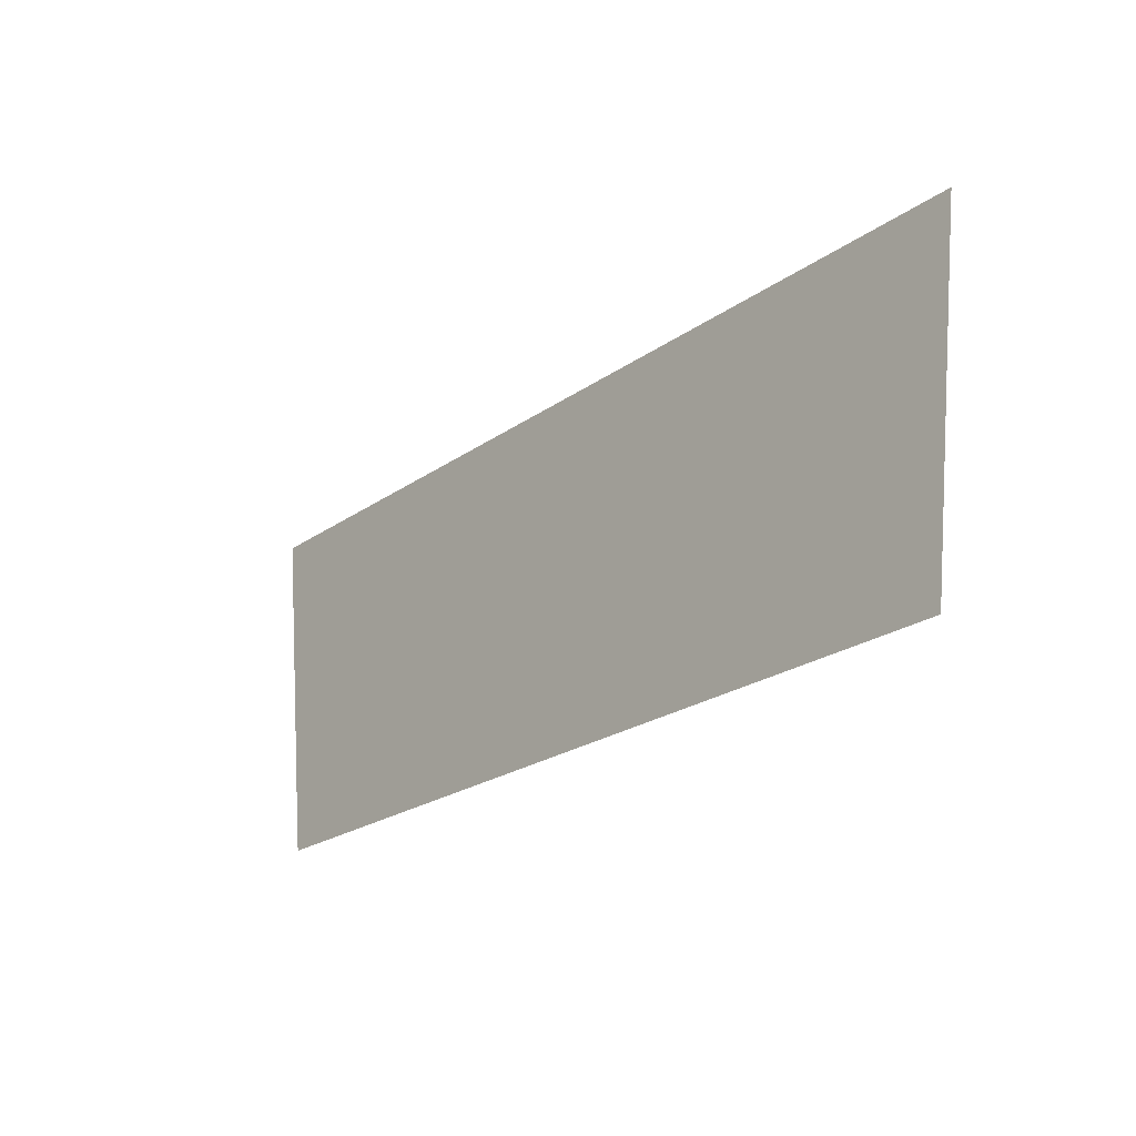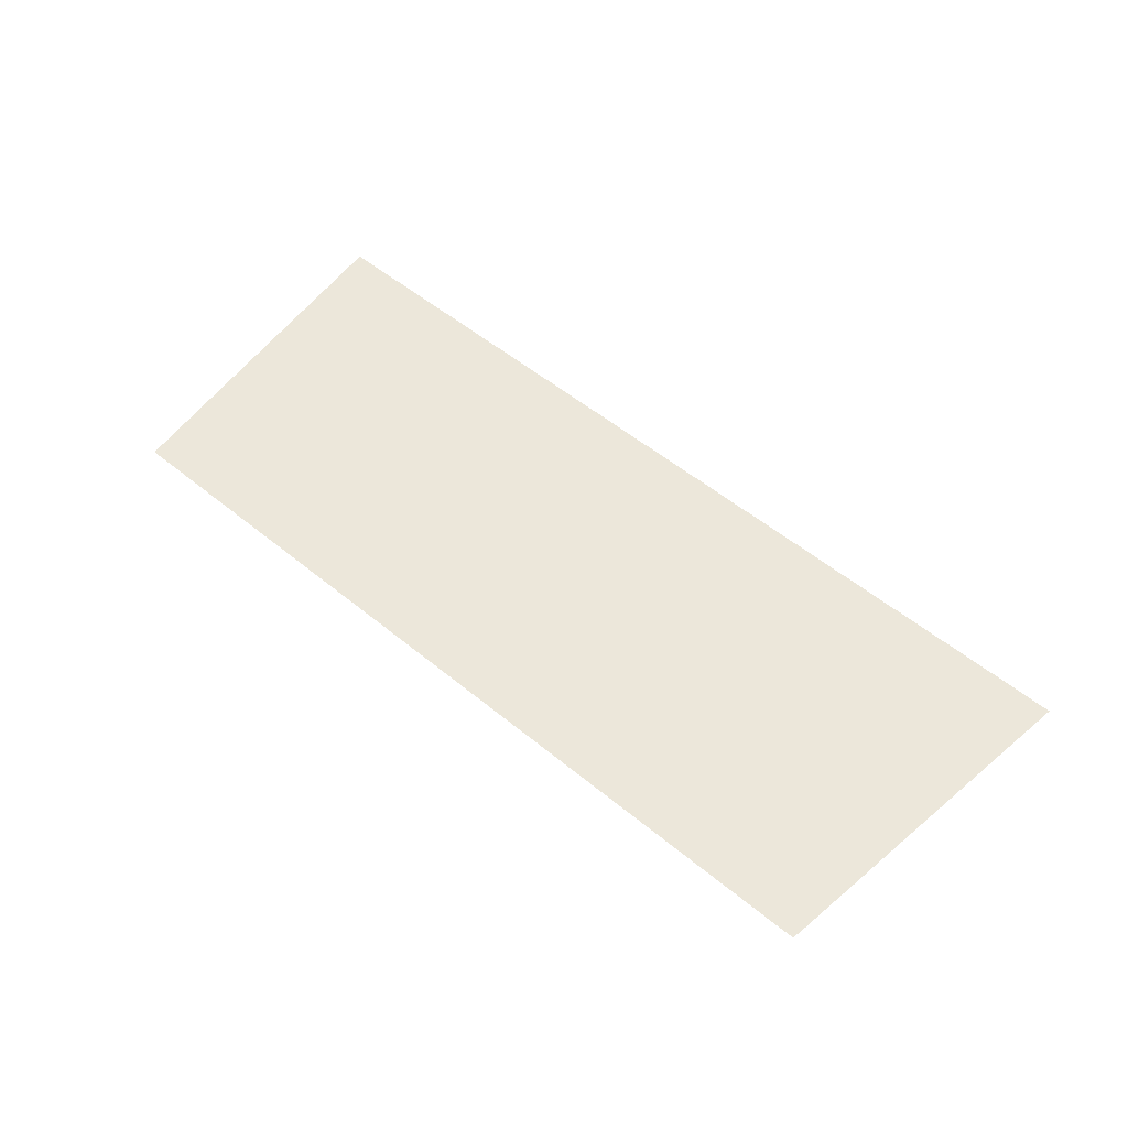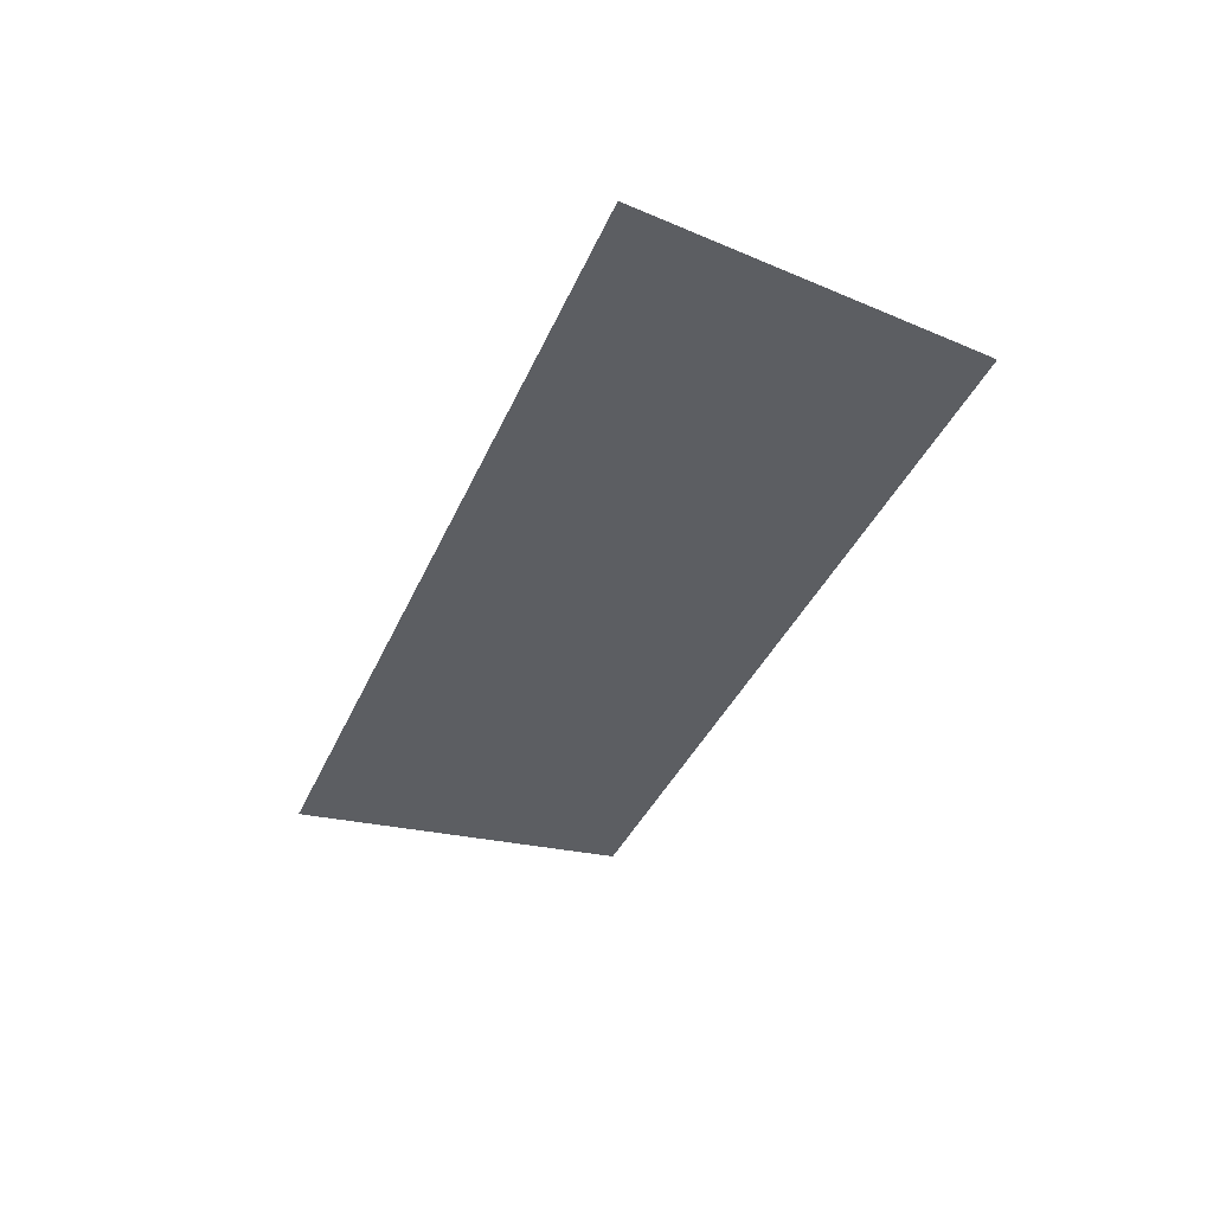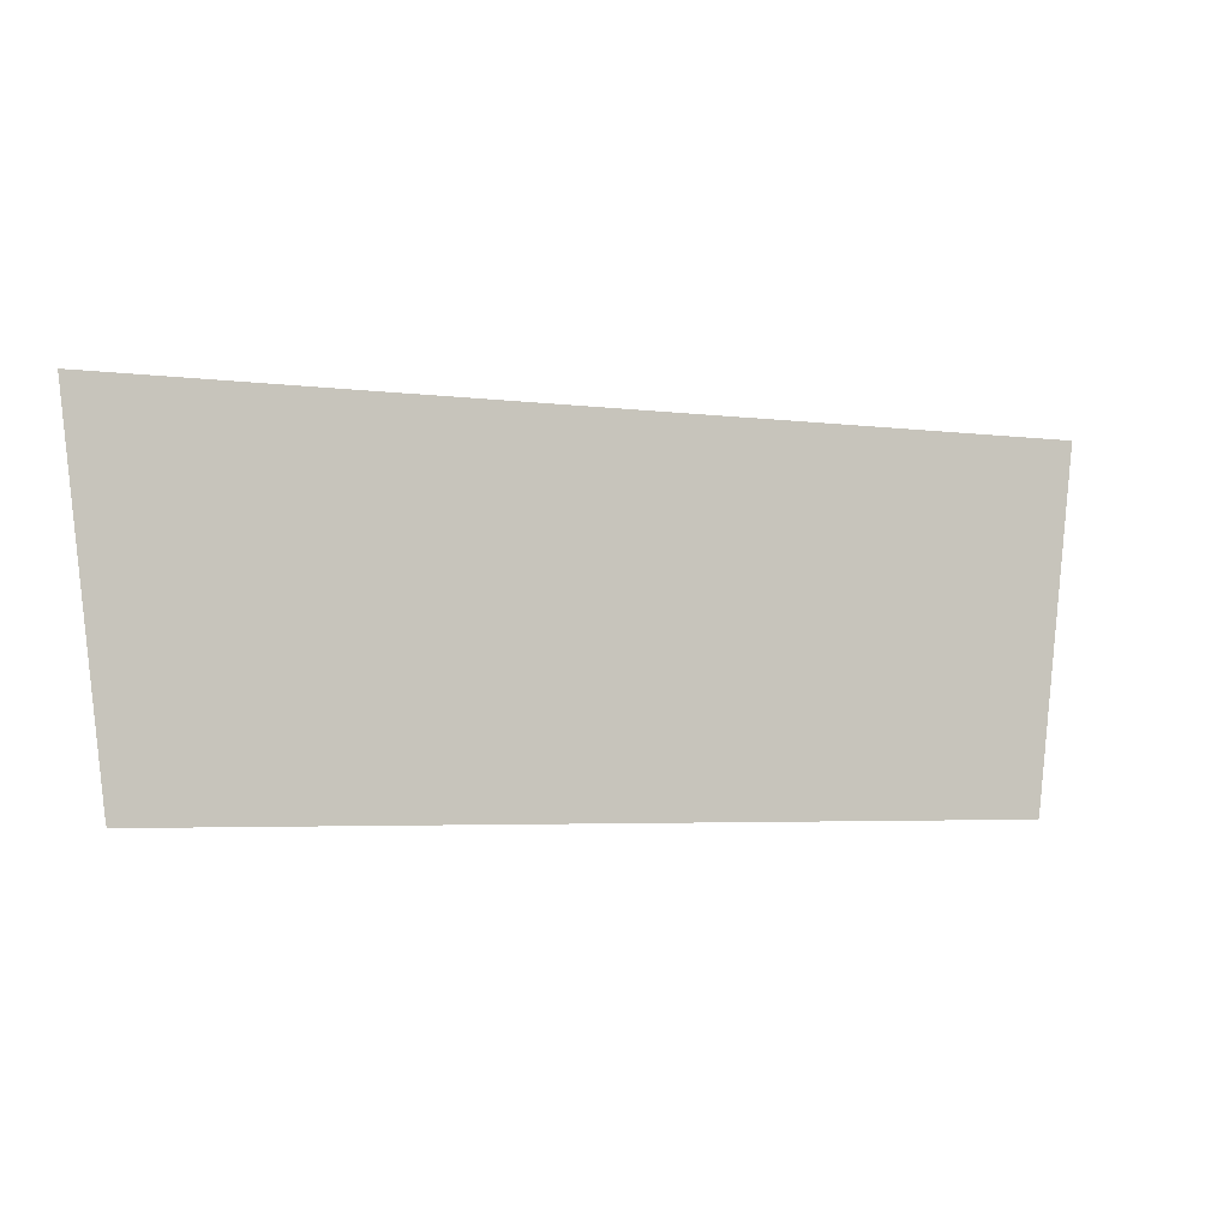
<metadata>
{"format":"obj","ext":"obj","renderer":"f3d","projection":"perspective","resolution":1024,"background":"white","views":[{"elev":-23.2,"azim":49.5,"up":"+Z"},{"elev":53.8,"azim":-138.8,"up":"+Y"},{"elev":-37.7,"azim":68.4,"up":"+Y"},{"elev":-4.0,"azim":-24.0,"up":"+Z"}]}
</metadata>
<code>
v -0.3125 -0.0125 -1.46
v -0.3125 -0.0125 -1.137
v -0.7435 -0.0125 -1.137
v -0.6782 -0.0125 -1.678
v 0.7435 -0.0125 -1.137
v 0.3125 -0.0125 -1.137
v 0.3125 -0.0125 -1.46
v 0.6782 -0.0125 -1.678
v -0.1806 -0.0125 -1.674
v -0.3125 -0.0125 -1.46
v -0.6782 -0.0125 -1.678
v -0.1806 -0.0125 -1.696
v -0.3125 -0.0125 -1.46
v -0.1806 -0.0125 -1.674
v -0.1806 -0.0125 -1.649
v -0.2999 -0.0125 -1.46
v -0.2999 -0.0125 -1.46
v -0.1806 -0.0125 -1.649
v -0.1806 -0.0125 -1.613
v -0.2999 -0.0125 -1.46
v -0.1806 -0.0125 -1.613
v -0.1806 -0.0125 -1.595
v -0.2371 -0.0125 -1.46
v -0.2371 -0.0125 -1.46
v -0.1806 -0.0125 -1.595
v -0.1437 -0.0125 -1.46
v -0.1437 -0.0125 -1.46
v -0.1806 -0.0125 -1.595
v -0.1624 -0.0125 -1.595
v -0.08091 -0.0125 -1.46
v -0.08091 -0.0125 -1.46
v -0.1624 -0.0125 -1.595
v -0.04185 -0.0125 -1.46
v -0.04185 -0.0125 -1.46
v -0.1624 -0.0125 -1.595
v 0.1624 -0.0125 -1.595
v 0.01674 -0.0125 -1.46
v 0.01674 -0.0125 -1.46
v 0.1624 -0.0125 -1.595
v 0.09347 -0.0125 -1.46
v 0.09347 -0.0125 -1.46
v 0.1624 -0.0125 -1.595
v 0.1806 -0.0125 -1.595
v 0.1493 -0.0125 -1.46
v 0.1493 -0.0125 -1.46
v 0.1806 -0.0125 -1.595
v 0.1883 -0.0125 -1.46
v 0.1883 -0.0125 -1.46
v 0.1806 -0.0125 -1.595
v 0.1806 -0.0125 -1.613
v 0.2511 -0.0125 -1.46
v 0.2511 -0.0125 -1.46
v 0.1806 -0.0125 -1.613
v 0.1806 -0.0125 -1.649
v 0.2511 -0.0125 -1.46
v 0.1806 -0.0125 -1.649
v 0.1806 -0.0125 -1.674
v 0.3125 -0.0125 -1.46
v 0.6782 -0.0125 -1.678
v 0.3125 -0.0125 -1.46
v 0.1806 -0.0125 -1.674
v 0.1806 -0.0125 -1.696
v -0.6782 -0.0125 -1.678
v -0.6756 -0.0125 -1.696
v -0.1806 -0.0125 -1.696
v 0.6782 -0.0125 -1.678
v 0.1806 -0.0125 -1.696
v 0.6756 -0.0125 -1.696
v -0.2394 -0.0125 -1.251
v -0.2407 -0.0125 -1.137
v -0.3105 -0.0125 -1.137
v -0.3105 -0.0125 -1.137
v -0.2999 -0.0125 -1.46
v -0.2389 -0.0125 -1.301
v -0.2394 -0.0125 -1.251
v -0.2394 -0.0125 -1.251
v -0.2389 -0.0125 -1.301
v -0.1903 -0.0125 -1.301
v -0.1905 -0.0125 -1.251
v -0.2999 -0.0125 -1.46
v -0.2371 -0.0125 -1.46
v -0.2389 -0.0125 -1.301
v -0.1496 -0.0125 -1.137
v -0.1437 -0.0125 -1.46
v -0.08091 -0.0125 -1.46
v -0.07974 -0.0125 -1.137
v 0.01644 -0.0125 -1.251
v 0.01627 -0.0125 -1.137
v -0.04655 -0.0125 -1.137
v -0.04655 -0.0125 -1.137
v -0.04185 -0.0125 -1.46
v 0.01651 -0.0125 -1.301
v 0.01644 -0.0125 -1.251
v 0.06338 -0.0125 -1.156
v 0.07119 -0.0125 -1.187
v 0.1345 -0.0125 -1.191
v 0.1191 -0.0125 -1.137
v 0.05482 -0.0125 -1.137
v 0.06338 -0.0125 -1.156
v 0.1191 -0.0125 -1.137
v 0.06338 -0.0125 -1.156
v 0.1345 -0.0125 -1.191
v 0.1243 -0.0125 -1.151
v 0.1345 -0.0125 -1.191
v 0.07119 -0.0125 -1.187
v 0.07686 -0.0125 -1.219
v 0.1417 -0.0125 -1.231
v 0.1417 -0.0125 -1.231
v 0.07686 -0.0125 -1.219
v 0.08121 -0.0125 -1.251
v 0.1462 -0.0125 -1.271
v 0.01644 -0.0125 -1.251
v 0.01651 -0.0125 -1.301
v 0.08615 -0.0125 -1.301
v 0.08121 -0.0125 -1.251
v 0.08121 -0.0125 -1.251
v 0.08615 -0.0125 -1.301
v 0.1479 -0.0125 -1.312
v 0.1462 -0.0125 -1.271
v 0.01651 -0.0125 -1.301
v -0.04185 -0.0125 -1.46
v 0.01674 -0.0125 -1.46
v 0.08615 -0.0125 -1.301
v 0.0891 -0.0125 -1.344
v 0.1479 -0.0125 -1.312
v 0.09102 -0.0125 -1.387
v 0.1493 -0.0125 -1.46
v 0.1479 -0.0125 -1.312
v 0.0891 -0.0125 -1.344
v 0.09347 -0.0125 -1.46
v 0.1493 -0.0125 -1.46
v 0.09102 -0.0125 -1.387
v 0.1897 -0.0125 -1.137
v 0.1883 -0.0125 -1.46
v 0.2511 -0.0125 -1.46
v 0.2619 -0.0125 -1.137
v -0.3125 -0.0125 -1.137
v -0.3125 -0.0125 -1.46
v -0.2999 -0.0125 -1.46
v -0.3105 -0.0125 -1.137
v 0.1243 -0.0125 -1.151
v 0.1897 -0.0125 -1.137
v 0.1191 -0.0125 -1.137
v 0.1345 -0.0125 -1.191
v 0.1897 -0.0125 -1.137
v 0.1243 -0.0125 -1.151
v 0.1417 -0.0125 -1.231
v 0.1897 -0.0125 -1.137
v 0.1345 -0.0125 -1.191
v 0.1462 -0.0125 -1.271
v 0.1897 -0.0125 -1.137
v 0.1417 -0.0125 -1.231
v -0.2407 -0.0125 -1.137
v -0.2394 -0.0125 -1.251
v -0.1905 -0.0125 -1.251
v -0.1496 -0.0125 -1.137
v -0.1496 -0.0125 -1.137
v -0.1905 -0.0125 -1.251
v -0.1903 -0.0125 -1.301
v -0.1437 -0.0125 -1.46
v 0.1897 -0.0125 -1.137
v 0.1462 -0.0125 -1.271
v 0.1479 -0.0125 -1.312
v 0.1883 -0.0125 -1.46
v 0.2511 -0.0125 -1.46
v 0.3125 -0.0125 -1.46
v 0.3106 -0.0125 -1.137
v 0.2619 -0.0125 -1.137
v 0.01644 -0.0125 -1.251
v 0.06338 -0.0125 -1.156
v 0.05482 -0.0125 -1.137
v 0.01627 -0.0125 -1.137
v 0.01644 -0.0125 -1.251
v 0.07119 -0.0125 -1.187
v 0.06338 -0.0125 -1.156
v 0.01644 -0.0125 -1.251
v 0.08121 -0.0125 -1.251
v 0.07686 -0.0125 -1.219
v 0.07119 -0.0125 -1.187
v 0.01651 -0.0125 -1.301
v 0.01674 -0.0125 -1.46
v 0.0891 -0.0125 -1.344
v 0.08615 -0.0125 -1.301
v -0.1437 -0.0125 -1.46
v -0.1903 -0.0125 -1.301
v -0.2389 -0.0125 -1.301
v -0.2371 -0.0125 -1.46
v -0.07974 -0.0125 -1.137
v -0.08091 -0.0125 -1.46
v -0.04185 -0.0125 -1.46
v -0.04655 -0.0125 -1.137
v 0.01674 -0.0125 -1.46
v 0.09347 -0.0125 -1.46
v 0.09102 -0.0125 -1.387
v 0.0891 -0.0125 -1.344
v 0.1493 -0.0125 -1.46
v 0.1883 -0.0125 -1.46
v 0.1479 -0.0125 -1.312
v 0.3125 -0.0125 -1.46
v 0.3125 -0.0125 -1.137
v 0.3106 -0.0125 -1.137
v 0.1624 -0.0125 -1.595
v -0.1624 -0.0125 -1.595
v -0.1624 -0.0125 -1.602
v 0.1624 -0.0125 -1.602
v 0.1624 -0.0125 -1.595
v 0.1647 -0.0125 -1.602
v 0.1668 -0.0125 -1.603
v 0.166 -0.0125 -1.596
v -0.1647 -0.0125 -1.602
v -0.1624 -0.0125 -1.602
v -0.1624 -0.0125 -1.595
v -0.166 -0.0125 -1.596
v 0.1647 -0.0125 -1.602
v 0.1624 -0.0125 -1.595
v 0.1624 -0.0125 -1.602
v -0.1668 -0.0125 -1.603
v -0.1647 -0.0125 -1.602
v -0.166 -0.0125 -1.596
v -0.1694 -0.0125 -1.597
v -0.1688 -0.0125 -1.604
v -0.1668 -0.0125 -1.603
v -0.1694 -0.0125 -1.597
v -0.1725 -0.0125 -1.598
v 0.1688 -0.0125 -1.604
v 0.1694 -0.0125 -1.597
v 0.166 -0.0125 -1.596
v 0.1668 -0.0125 -1.603
v -0.1705 -0.0125 -1.605
v -0.1688 -0.0125 -1.604
v -0.1725 -0.0125 -1.598
v -0.1753 -0.0125 -1.601
v 0.1705 -0.0125 -1.605
v 0.1725 -0.0125 -1.598
v 0.1694 -0.0125 -1.597
v 0.1688 -0.0125 -1.604
v -0.1719 -0.0125 -1.607
v -0.1705 -0.0125 -1.605
v -0.1753 -0.0125 -1.601
v -0.1775 -0.0125 -1.603
v 0.1719 -0.0125 -1.607
v 0.1753 -0.0125 -1.601
v 0.1725 -0.0125 -1.598
v 0.1705 -0.0125 -1.605
v -0.1729 -0.0125 -1.609
v -0.1719 -0.0125 -1.607
v -0.1775 -0.0125 -1.603
v -0.1792 -0.0125 -1.606
v 0.1729 -0.0125 -1.609
v 0.1775 -0.0125 -1.603
v 0.1753 -0.0125 -1.601
v 0.1719 -0.0125 -1.607
v -0.1736 -0.0125 -1.611
v -0.1729 -0.0125 -1.609
v -0.1792 -0.0125 -1.606
v -0.1802 -0.0125 -1.61
v 0.1736 -0.0125 -1.611
v 0.1792 -0.0125 -1.606
v 0.1775 -0.0125 -1.603
v 0.1729 -0.0125 -1.609
v -0.1738 -0.0125 -1.613
v -0.1736 -0.0125 -1.611
v -0.1802 -0.0125 -1.61
v -0.1806 -0.0125 -1.613
v 0.1738 -0.0125 -1.613
v 0.1802 -0.0125 -1.61
v 0.1792 -0.0125 -1.606
v 0.1736 -0.0125 -1.611
v 0.1738 -0.0125 -1.626
v 0.1806 -0.0125 -1.613
v 0.1802 -0.0125 -1.61
v 0.1738 -0.0125 -1.613
v -0.1806 -0.0125 -1.649
v -0.1738 -0.0125 -1.626
v -0.1738 -0.0125 -1.613
v -0.1806 -0.0125 -1.613
v -0.1806 -0.0125 -1.649
v -0.1738 -0.0125 -1.649
v -0.1738 -0.0125 -1.626
v 0.1806 -0.0125 -1.649
v 0.1806 -0.0125 -1.613
v 0.1738 -0.0125 -1.626
v 0.1738 -0.0125 -1.649
v -0.1806 -0.0125 -1.649
v -0.1806 -0.0125 -1.674
v -0.1738 -0.0125 -1.674
v -0.1738 -0.0125 -1.649
v 0.1806 -0.0125 -1.649
v 0.1738 -0.0125 -1.649
v 0.1738 -0.0125 -1.674
v 0.1806 -0.0125 -1.674
v -0.1738 -0.0125 -1.674
v -0.1806 -0.0125 -1.674
v -0.1806 -0.0125 -1.696
v -0.1738 -0.0125 -1.696
v 0.1806 -0.0125 -1.696
v 0.1806 -0.0125 -1.674
v 0.1738 -0.0125 -1.674
v 0.1738 -0.0125 -1.696
v 0.1647 -0.0125 -1.602
v 0.1624 -0.0125 -1.602
v 0.1624 -0.0125 -1.613
v -0.1624 -0.0125 -1.613
v -0.1624 -0.0125 -1.602
v -0.1647 -0.0125 -1.602
v -0.1624 -0.0125 -1.613
v -0.1647 -0.0125 -1.602
v -0.1668 -0.0125 -1.603
v -0.1688 -0.0125 -1.604
v -0.1624 -0.0125 -1.613
v -0.1688 -0.0125 -1.604
v -0.1705 -0.0125 -1.605
v -0.1719 -0.0125 -1.607
v -0.1624 -0.0125 -1.613
v -0.1719 -0.0125 -1.607
v -0.1729 -0.0125 -1.609
v -0.1736 -0.0125 -1.611
v -0.1624 -0.0125 -1.613
v -0.1736 -0.0125 -1.611
v -0.1738 -0.0125 -1.613
v -0.1738 -0.0125 -1.626
v -0.1624 -0.0125 -1.613
v -0.1738 -0.0125 -1.626
v 0.1738 -0.0125 -1.626
v 0.1624 -0.0125 -1.613
v 0.1624 -0.0125 -1.613
v 0.1624 -0.0125 -1.602
v -0.1624 -0.0125 -1.602
v -0.1624 -0.0125 -1.613
v 0.1624 -0.0125 -1.613
v 0.1688 -0.0125 -1.604
v 0.1668 -0.0125 -1.603
v 0.1647 -0.0125 -1.602
v 0.1624 -0.0125 -1.613
v 0.1719 -0.0125 -1.607
v 0.1705 -0.0125 -1.605
v 0.1688 -0.0125 -1.604
v 0.1624 -0.0125 -1.613
v 0.1736 -0.0125 -1.611
v 0.1729 -0.0125 -1.609
v 0.1719 -0.0125 -1.607
v 0.1624 -0.0125 -1.613
v 0.1738 -0.0125 -1.626
v 0.1738 -0.0125 -1.613
v 0.1736 -0.0125 -1.611
v -0.1738 -0.0125 -1.626
v -0.1738 -0.0125 -1.649
v 0.1738 -0.0125 -1.649
v 0.1738 -0.0125 -1.626
v -0.1738 -0.0125 -1.649
v -0.1738 -0.0125 -1.674
v 0.1738 -0.0125 -1.674
v 0.1738 -0.0125 -1.649
v 0.1738 -0.0125 -1.696
v 0.1738 -0.0125 -1.674
v -0.1738 -0.0125 -1.674
v -0.1738 -0.0125 -1.696
v -0.1806 -0.0125 -1.595
v -0.166 -0.0125 -1.596
v -0.1624 -0.0125 -1.595
v -0.1806 -0.0125 -1.595
v -0.1694 -0.0125 -1.597
v -0.166 -0.0125 -1.596
v -0.1806 -0.0125 -1.595
v -0.1725 -0.0125 -1.598
v -0.1694 -0.0125 -1.597
v -0.1806 -0.0125 -1.595
v -0.1753 -0.0125 -1.601
v -0.1725 -0.0125 -1.598
v -0.1806 -0.0125 -1.595
v -0.1775 -0.0125 -1.603
v -0.1753 -0.0125 -1.601
v -0.1806 -0.0125 -1.595
v -0.1792 -0.0125 -1.606
v -0.1775 -0.0125 -1.603
v -0.1806 -0.0125 -1.595
v -0.1802 -0.0125 -1.61
v -0.1792 -0.0125 -1.606
v -0.1806 -0.0125 -1.595
v -0.1806 -0.0125 -1.613
v -0.1802 -0.0125 -1.61
v 0.1806 -0.0125 -1.595
v 0.1624 -0.0125 -1.595
v 0.166 -0.0125 -1.596
v 0.1806 -0.0125 -1.595
v 0.166 -0.0125 -1.596
v 0.1694 -0.0125 -1.597
v 0.1806 -0.0125 -1.595
v 0.1694 -0.0125 -1.597
v 0.1725 -0.0125 -1.598
v 0.1806 -0.0125 -1.595
v 0.1725 -0.0125 -1.598
v 0.1753 -0.0125 -1.601
v 0.1806 -0.0125 -1.595
v 0.1753 -0.0125 -1.601
v 0.1775 -0.0125 -1.603
v 0.1806 -0.0125 -1.595
v 0.1775 -0.0125 -1.603
v 0.1792 -0.0125 -1.606
v 0.1806 -0.0125 -1.595
v 0.1792 -0.0125 -1.606
v 0.1802 -0.0125 -1.61
v 0.1806 -0.0125 -1.595
v 0.1802 -0.0125 -1.61
v 0.1806 -0.0125 -1.613
g mesh7212185
f 1 2 3
f 3 4 1
f 5 6 7
f 7 8 5
f 9 10 11
f 11 12 9
f 13 14 15
f 15 16 13
f 17 18 19
f 20 21 22
f 22 23 20
f 24 25 26
f 27 28 29
f 29 30 27
f 31 32 33
f 34 35 36
f 36 37 34
f 38 39 40
f 41 42 43
f 43 44 41
f 45 46 47
f 48 49 50
f 50 51 48
f 52 53 54
f 55 56 57
f 57 58 55
f 59 60 61
f 61 62 59
f 63 64 65
f 66 67 68
f 69 70 71
f 72 73 74
f 74 75 72
f 76 77 78
f 78 79 76
f 80 81 82
f 83 84 85
f 85 86 83
f 87 88 89
f 90 91 92
f 92 93 90
f 94 95 96
f 97 98 99
f 100 101 102
f 102 103 100
f 104 105 106
f 106 107 104
f 108 109 110
f 110 111 108
f 112 113 114
f 114 115 112
f 116 117 118
f 118 119 116
f 120 121 122
f 123 124 125
f 126 127 128
f 128 129 126
f 130 131 132
f 133 134 135
f 135 136 133
f 137 138 139
f 139 140 137
f 141 142 143
f 144 145 146
f 147 148 149
f 150 151 152
f 153 154 155
f 155 156 153
f 157 158 159
f 159 160 157
f 161 162 163
f 163 164 161
f 165 166 167
f 167 168 165
f 169 170 171
f 171 172 169
f 173 174 175
f 176 177 178
f 178 179 176
f 180 181 182
f 182 183 180
f 184 185 186
f 186 187 184
f 188 189 190
f 190 191 188
f 192 193 194
f 194 195 192
f 196 197 198
f 199 200 201
f 202 203 204
f 204 205 202
f 206 207 208
f 208 209 206
f 210 211 212
f 212 213 210
f 214 215 216
f 217 218 219
f 219 220 217
f 221 222 223
f 223 224 221
f 225 226 227
f 227 228 225
f 229 230 231
f 231 232 229
f 233 234 235
f 235 236 233
f 237 238 239
f 239 240 237
f 241 242 243
f 243 244 241
f 245 246 247
f 247 248 245
f 249 250 251
f 251 252 249
f 253 254 255
f 255 256 253
f 257 258 259
f 259 260 257
f 261 262 263
f 263 264 261
f 265 266 267
f 267 268 265
f 269 270 271
f 271 272 269
f 273 274 275
f 275 276 273
f 277 278 279
f 280 281 282
f 282 283 280
f 284 285 286
f 286 287 284
f 288 289 290
f 290 291 288
f 292 293 294
f 294 295 292
f 296 297 298
f 298 299 296
f 300 301 302
f 303 304 305
f 306 307 308
f 308 309 306
f 310 311 312
f 312 313 310
f 314 315 316
f 316 317 314
f 318 319 320
f 320 321 318
f 322 323 324
f 324 325 322
f 326 327 328
f 328 329 326
f 330 331 332
f 332 333 330
f 334 335 336
f 336 337 334
f 338 339 340
f 340 341 338
f 342 343 344
f 344 345 342
f 346 347 348
f 348 349 346
f 350 351 352
f 352 353 350
f 354 355 356
f 356 357 354
f 358 359 360
f 361 362 363
f 364 365 366
f 367 368 369
f 370 371 372
f 373 374 375
f 376 377 378
f 379 380 381
f 382 383 384
f 385 386 387
f 388 389 390
f 391 392 393
f 394 395 396
f 397 398 399
f 400 401 402
f 403 404 405

</code>
